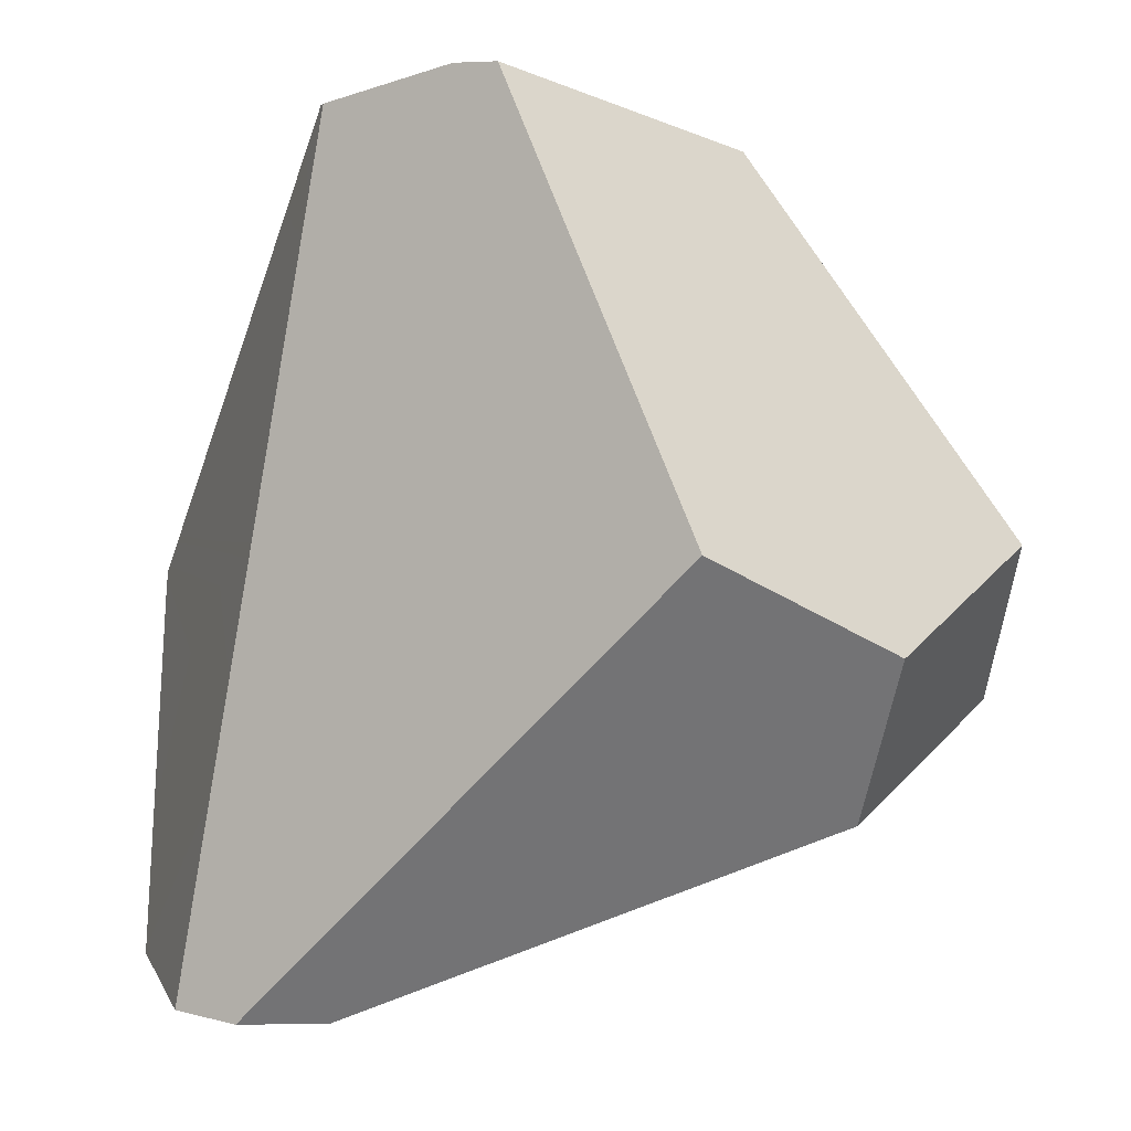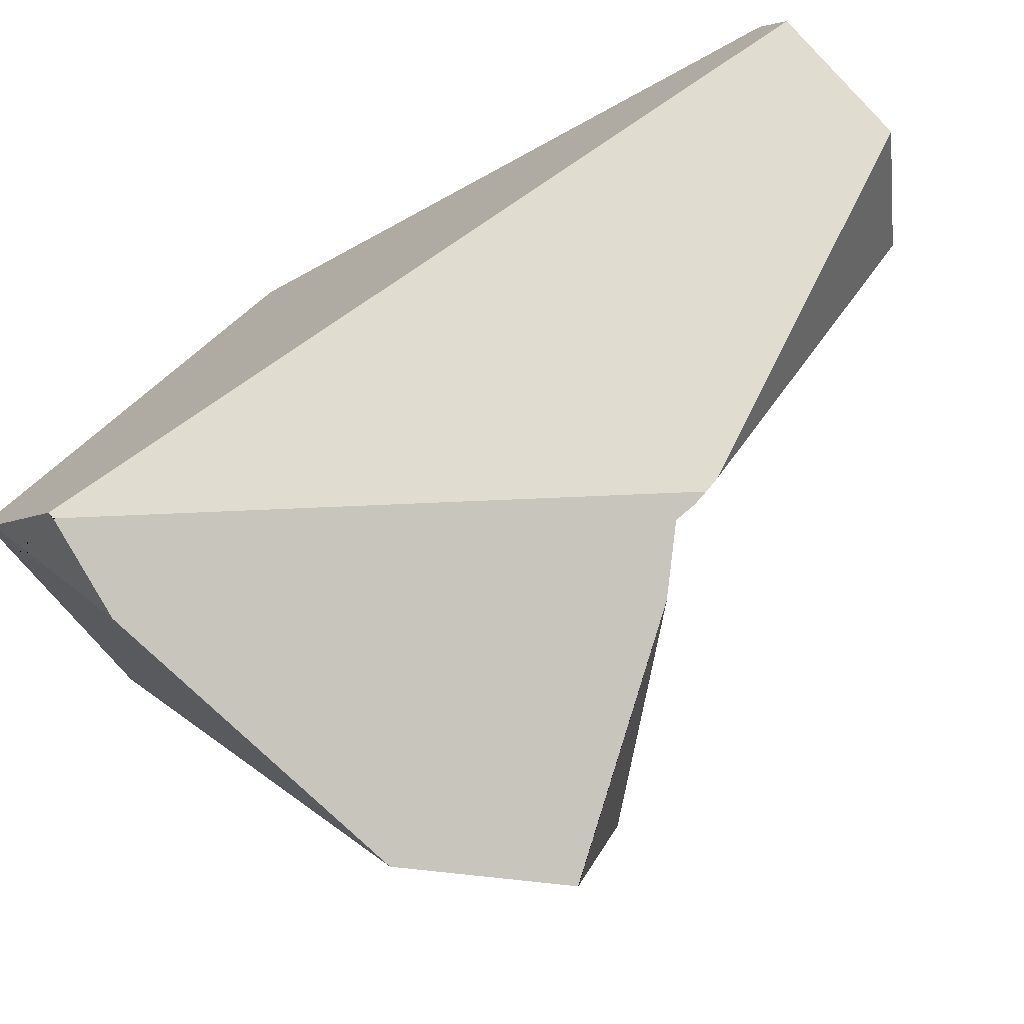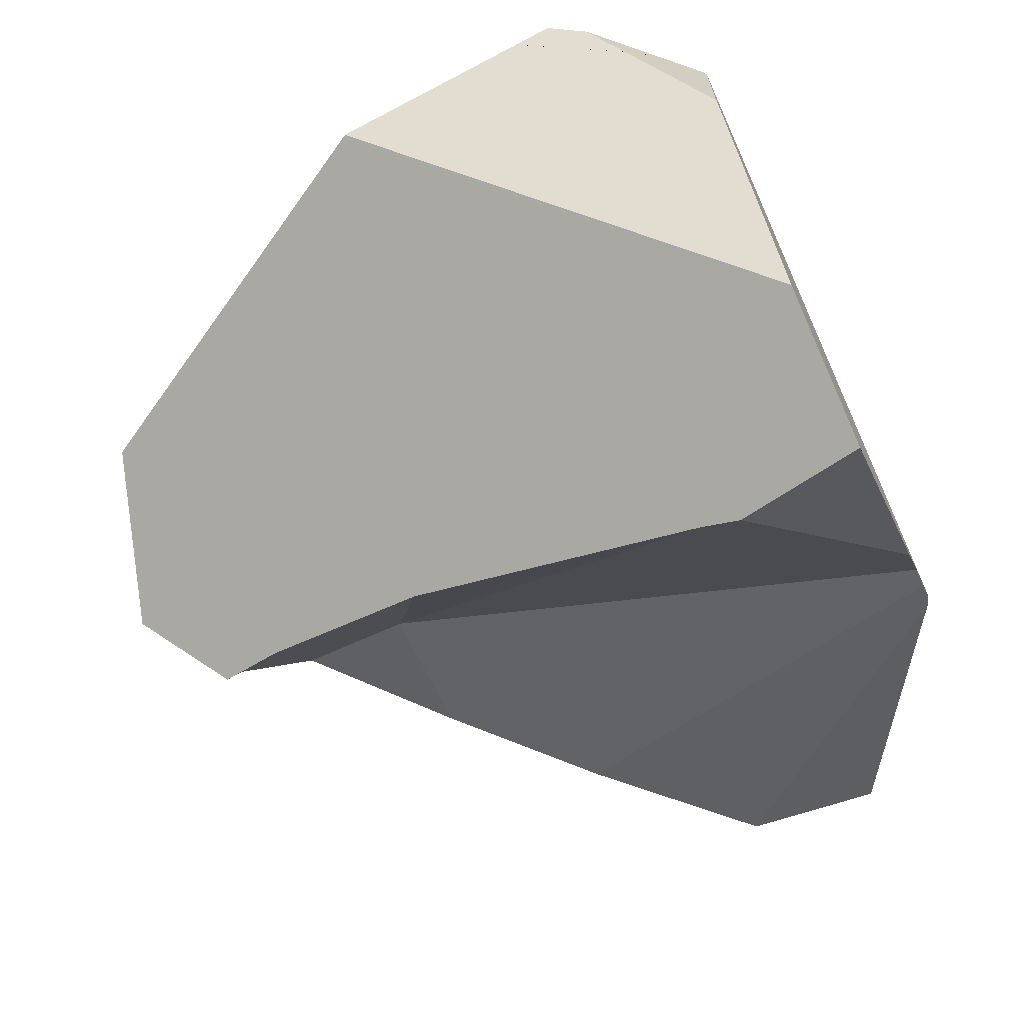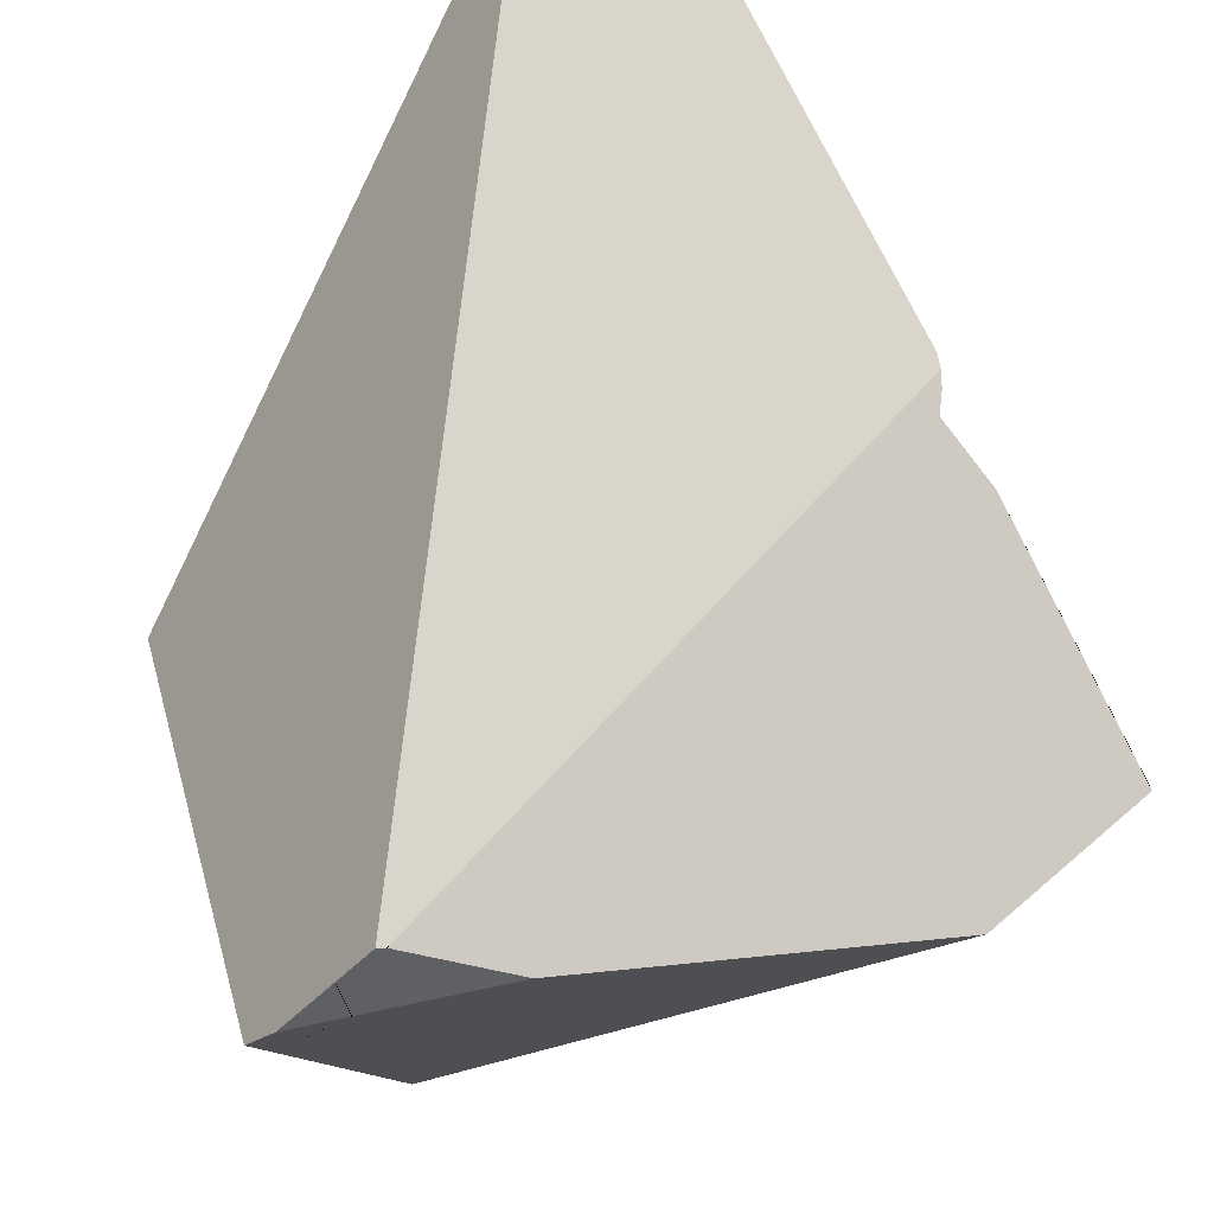
<metadata>
{"format":"obj","ext":"obj","renderer":"f3d","projection":"perspective","resolution":1024,"background":"white","views":[{"elev":-3.0,"azim":81.0,"up":"+Y"},{"elev":61.1,"azim":-132.7,"up":"+Z"},{"elev":33.3,"azim":-102.7,"up":"+Y"},{"elev":62.4,"azim":177.8,"up":"+Z"}]}
</metadata>
<code>
v -1.23 -2.009 0.2269
v -1.222 -2.03 0.2268
v -1.222 -2.03 0.2281
v -1.253 -2.026 0.07667
v -1.177 -2.04 0.2214
v -1.222 -2.03 0.2268
v -1.253 -2.026 0.07667
v -1.218 -2.031 0.2276
v -1.177 -2.04 0.2214
v -1.23 -2.009 0.2269
v -1.218 -2.031 0.2276
v -1.024 -1.911 0.1781
v -1.048 -2.069 0.202
v -1.048 -2.069 0.202
v -0.9013 -1.933 0.0147
v -1.024 -1.911 0.1781
v -1.023 -2.076 0.1691
v -1.006 -2.08 0.1467
v -0.9013 -1.933 0.0147
v -1.006 -2.08 0.1467
v -0.9863 -2.043 -0.04013
v -0.9776 -2.029 -0.0749
v -0.9547 -1.993 -0.1668
v -0.7992 -1.79 -0.1138
v -0.9276 -1.951 -0.2751
v -0.9008 -1.909 -0.3824
v -0.7938 -1.783 -0.1206
v -0.8998 -1.908 -0.3866
v -0.7718 -1.752 -0.1483
v -0.8958 -1.902 -0.4027
v -0.7461 -1.706 -0.3573
v -0.7631 -1.725 -0.403
v -0.8907 -1.894 -0.4228
v -0.8109 -1.787 -0.4325
v -0.7754 -1.74 -0.4364
v -0.7754 -1.74 -0.4364
v -0.919 -1.502 -0.5014
v -0.7631 -1.725 -0.403
v -0.9144 -1.605 -0.5752
v -1.274 -1.623 -0.3231
v -0.919 -1.502 -0.5014
v -0.9144 -1.605 -0.5752
v -0.9224 -1.426 -0.4466
v -0.9224 -1.426 -0.4466
v -0.7461 -1.706 -0.3573
v -0.7301 -1.536 -0.194
v -0.7344 -1.518 -0.1876
v -0.7362 -1.51 -0.1848
v -0.7438 -1.479 -0.1735
v -0.7438 -1.479 -0.1735
v -0.9512 -1.412 0.1027
v -0.7362 -1.51 -0.1848
v -0.9385 -1.326 0.08972
v -0.7543 -1.436 -0.1578
v -0.779 -1.335 -0.121
v -0.9242 -1.229 0.07507
v -0.796 -1.265 -0.09544
v -0.9001 -1.218 0.0437
v -0.8999 -1.218 0.04352
v -0.8958 -1.217 0.03806
v -0.8001 -1.248 -0.08941
v -0.8956 -1.217 0.03787
v -0.89 -1.215 0.03054
v -0.8035 -1.234 -0.08429
v -0.8582 -1.207 -0.01102
v -0.8105 -1.205 -0.07377
v -0.8388 -1.202 -0.03641
v -0.8105 -1.205 -0.07377
v -0.848 -1.202 -0.03234
v -0.8388 -1.202 -0.03641
v -0.8141 -1.207 -0.08128
v -0.8528 -1.202 -0.0302
v -0.8163 -1.208 -0.08586
v -0.8608 -1.202 -0.02667
v -0.8528 -1.202 -0.0302
v -0.8608 -1.202 -0.02667
v -0.8582 -1.207 -0.01102
v -0.848 -1.202 -0.03234
v -0.8388 -1.202 -0.03641
v -0.8767 -1.202 -0.01961
v -0.8767 -1.202 -0.01961
v -0.8246 -1.211 -0.1034
v -0.8843 -1.202 -0.01624
v -0.8843 -1.202 -0.01624
v -0.89 -1.215 0.03054
v -0.9 -1.202 -0.009308
v -0.9001 -1.202 -0.009243
v -0.83 -1.213 -0.1147
v -0.9001 -1.202 -0.009243
v -0.9 -1.202 -0.009308
v -0.9003 -1.202 -0.009175
v -0.9324 -1.203 0.005046
v -0.9992 -1.203 0.03462
v -0.9324 -1.203 0.005046
v -0.9992 -1.203 0.03462
v -0.9824 -1.215 0.06555
v -0.9386 -1.223 0.07457
v -0.9001 -1.218 0.0437
v -0.8999 -1.218 0.04352
v -0.8958 -1.217 0.03806
v -0.8956 -1.217 0.03787
v -0.9003 -1.202 -0.009175
v -0.9233 -1.224 0.07404
v -0.9351 -1.223 0.0753
v -0.9386 -1.223 0.07457
v -0.9342 -1.225 0.07638
v -0.9351 -1.223 0.0753
v -1.001 -1.288 0.09617
v -0.9385 -1.326 0.08972
v -0.9342 -1.225 0.07638
v -1.001 -1.288 0.09617
v -0.9242 -1.229 0.07507
v -0.9235 -1.224 0.07436
v -0.9324 -1.224 0.07586
v -0.9324 -1.224 0.07586
v -0.9327 -1.224 0.07579
v -0.9327 -1.224 0.07579
v -0.9235 -1.224 0.07436
v -0.9233 -1.224 0.07404
v -0.9235 -1.224 0.07436
v -0.9324 -1.224 0.07586
v -1.003 -1.29 0.09668
v -0.9512 -1.412 0.1027
v -1.051 -1.335 0.1109
v -1.097 -1.378 0.1244
v -1.175 -1.451 0.1474
v -0.9541 -1.432 0.1058
v -1.188 -1.463 0.1513
v -1.231 -1.504 0.1641
v -0.9617 -1.484 0.1135
v -1.256 -1.527 0.1715
v -1.315 -1.582 0.1887
v -0.9804 -1.611 0.1327
v -1.334 -1.6 0.1945
v -0.984 -1.636 0.1365
v -0.7938 -1.783 -0.1206
v -0.9804 -1.611 0.1327
v -0.984 -1.636 0.1365
v -0.7718 -1.752 -0.1483
v -0.9617 -1.484 0.1135
v -0.7014 -1.653 -0.2368
v -0.7301 -1.536 -0.194
v -0.9541 -1.432 0.1058
v -0.7344 -1.518 -0.1876
v -0.7014 -1.653 -0.2368
v -0.7014 -1.653 -0.2368
v -0.9894 -1.672 0.142
v -0.7992 -1.79 -0.1138
v -0.9902 -1.678 0.1429
v -1.01 -1.81 0.1628
v -1.01 -1.81 0.1628
v -1.371 -1.651 0.2074
v -1.371 -1.651 0.2074
v -1.253 -2.026 0.07667
v -1.371 -1.651 0.2074
v -1.229 -1.997 -0.001638
v -1.253 -2.026 0.07667
v -1.229 -1.997 -0.001638
v -0.9863 -2.043 -0.04013
v -1.011 -2.081 0.05785
v -1.011 -2.081 0.05785
v -1.023 -2.076 0.1691
v -1.006 -2.08 0.1467
v -1.011 -2.081 0.05785
v -1.048 -2.069 0.202
v -1.199 -1.959 -0.1019
v -0.9776 -2.029 -0.0749
v -0.9547 -1.993 -0.1668
v -1.124 -1.908 -0.2577
v -0.9276 -1.951 -0.2751
v -1.038 -1.864 -0.4042
v -0.9008 -1.909 -0.3824
v -0.8998 -1.908 -0.3866
v -0.8958 -1.902 -0.4027
v -0.9204 -1.871 -0.4554
v -0.8907 -1.894 -0.4228
v -0.9204 -1.871 -0.4554
v -0.8109 -1.787 -0.4325
v -0.8907 -1.894 -0.4228
v -0.9234 -1.869 -0.4587
v -0.9381 -1.858 -0.4748
v -0.9417 -1.855 -0.4788
v -0.8393 -1.689 -0.5087
v -0.9711 -1.833 -0.5111
v -0.9896 -1.819 -0.5315
v -0.8549 -1.676 -0.5262
v -0.8549 -1.676 -0.5262
v -0.8393 -1.689 -0.5087
v -0.8851 -1.652 -0.5602
v -0.9133 -1.629 -0.5921
v -0.9133 -1.629 -0.5921
v -1.189 -1.735 -0.4624
v -0.9498 -1.669 -0.5927
v -1.133 -1.78 -0.5343
v -1.163 -1.782 -0.5136
v -1.129 -1.799 -0.4946
v -1.189 -1.735 -0.4624
v -1.163 -1.782 -0.5136
v -1.189 -1.735 -0.4624
v -1.129 -1.799 -0.4946
v -1.274 -1.623 -0.3231
v -1.107 -1.778 -0.3107
v -1.107 -1.778 -0.3107
v -1.456 -1.455 -0.07515
v -1.274 -1.623 -0.3231
v -1.107 -1.778 -0.3107
v -1.482 -1.435 -0.04272
v -1.456 -1.455 -0.07515
v -1.37 -1.603 0.1911
v -1.385 -1.585 0.1816
v -1.412 -1.552 0.1632
v -1.482 -1.435 -0.04272
v -1.412 -1.552 0.1632
v -1.526 -1.34 0.05427
v -1.482 -1.435 -0.04272
v -1.526 -1.34 0.05427
v -1.456 -1.455 -0.07515
v -1.526 -1.34 0.05422
v -1.449 -1.282 0.03773
v -1.423 -1.262 0.03221
v -1.416 -1.257 0.03059
v -1.364 -1.238 0.004787
v -1.39 -1.237 0.02506
v -1.39 -1.237 0.02506
v -1.416 -1.257 0.03059
v -1.139 -1.213 0.04545
v -1.364 -1.238 0.004787
v -1.39 -1.237 0.02506
v -1.139 -1.213 0.04545
v -1.161 -1.246 -0.1493
v -1.161 -1.246 -0.1493
v -0.9284 -1.292 -0.3508
v -0.9284 -1.292 -0.3508
v -0.7543 -1.436 -0.1578
v -0.779 -1.335 -0.121
v -0.796 -1.265 -0.09544
v -0.8001 -1.248 -0.08941
v -0.93 -1.256 -0.3249
v -0.83 -1.213 -0.1147
v -0.8035 -1.234 -0.08429
v -0.8246 -1.211 -0.1034
v -0.8163 -1.208 -0.08586
v -0.8141 -1.207 -0.08128
v -0.8105 -1.205 -0.07377
v -0.93 -1.256 -0.3249
v -0.93 -1.256 -0.3249
v -1.042 -1.204 0.05338
v -1.042 -1.204 0.05338
v -1.068 -1.206 0.05126
v -0.9824 -1.215 0.06555
v -1.042 -1.204 0.05338
v -1.003 -1.29 0.09668
v -1.069 -1.207 0.05112
v -1.051 -1.335 0.1109
v -1.11 -1.21 0.04781
v -1.097 -1.378 0.1244
v -1.175 -1.451 0.1474
v -1.188 -1.463 0.1513
v -1.423 -1.262 0.03221
v -1.231 -1.504 0.1641
v -1.256 -1.527 0.1715
v -1.449 -1.282 0.03773
v -1.412 -1.552 0.1632
v -1.526 -1.34 0.05422
v -1.526 -1.34 0.05427
v -1.315 -1.582 0.1887
v -1.385 -1.585 0.1816
v -1.334 -1.6 0.1945
v -1.37 -1.603 0.1911
v -1.337 -1.602 0.1952
v -1.337 -1.602 0.1952
v -1.344 -1.609 0.1973
v -0.9894 -1.672 0.142
v -1.347 -1.611 0.1981
v -1.368 -1.632 0.2044
v -0.9902 -1.678 0.1429
v -1.368 -1.632 0.2045
v -1.37 -1.633 0.2049
v -1.373 -1.636 0.2059
v -1.373 -1.636 0.2059
v -1.373 -1.633 0.2044
v -1.199 -1.959 -0.1019
v -1.373 -1.632 0.2041
v -1.373 -1.622 0.1996
v -1.199 -1.959 -0.1019
v -1.373 -1.622 0.1996
v -1.124 -1.908 -0.2577
v -1.373 -1.621 0.1988
v -1.372 -1.612 0.195
v -1.107 -1.778 -0.3107
v -1.107 -1.778 -0.3107
v -1.038 -1.864 -0.4042
v -1.124 -1.908 -0.2577
v -1.038 -1.864 -0.4042
v -1.05 -1.855 -0.4165
v -0.9234 -1.869 -0.4587
v -1.05 -1.855 -0.4165
v -0.9381 -1.858 -0.4748
v -0.9417 -1.855 -0.4788
v -0.9711 -1.833 -0.5111
v -1.129 -1.799 -0.4946
v -0.9896 -1.819 -0.5315
v -0.9992 -1.811 -0.5421
v -1.163 -1.782 -0.5136
v -1.006 -1.806 -0.5494
v -1.133 -1.78 -0.5343
v -1.047 -1.775 -0.5942
v -1.002 -1.727 -0.5935
v -1.047 -1.775 -0.5942
v -0.9687 -1.69 -0.593
v -0.9687 -1.69 -0.593
v -0.9498 -1.669 -0.5927
v -0.8851 -1.652 -0.5602
v -1.002 -1.727 -0.5935
v -0.9992 -1.811 -0.5421
v -1.006 -1.806 -0.5494
v -1.047 -1.775 -0.5942
v -0.9133 -1.629 -0.5921
v -1.371 -1.609 0.1941
v -1.37 -1.603 0.1911
v -1.371 -1.609 0.1941
v -1.347 -1.611 0.1981
v -1.344 -1.609 0.1973
v -1.372 -1.612 0.195
v -1.373 -1.621 0.1988
v -1.368 -1.632 0.2044
v -1.373 -1.622 0.1996
v -1.368 -1.632 0.2045
v -1.373 -1.632 0.2041
v -1.37 -1.633 0.2049
v -1.373 -1.633 0.2044
v -1.373 -1.636 0.2059
v -1.11 -1.21 0.04781
v -1.069 -1.207 0.05112
v -1.068 -1.206 0.05126
v -0.7756 -1.74 -0.4369
v -0.776 -1.741 -0.4368
v -0.7756 -1.74 -0.4369
v -0.7764 -1.741 -0.4368
v -0.7764 -1.741 -0.4368
v -0.776 -1.741 -0.4368
v -0.7756 -1.74 -0.4369
v -1.222 -2.03 0.2281
v -1.222 -2.03 0.2281
f 1 2 3
f 2 1 4
f 5 6 7
f 5 8 6
f 9 10 11
f 9 12 10
f 13 12 9
f 14 15 16
f 17 15 14
f 15 17 18
f 19 20 21
f 22 19 21
f 23 19 22
f 23 24 19
f 25 24 23
f 26 24 25
f 26 27 24
f 28 27 26
f 28 29 27
f 30 29 28
f 30 31 29
f 30 32 31
f 33 32 30
f 34 32 33
f 32 34 35
f 36 37 38
f 37 36 39
f 40 41 42
f 41 40 43
f 44 45 37
f 44 46 45
f 44 47 46
f 44 48 47
f 48 44 49
f 50 51 52
f 50 53 51
f 54 53 50
f 55 53 54
f 55 56 53
f 57 56 55
f 57 58 56
f 57 59 58
f 57 60 59
f 61 60 57
f 61 62 60
f 61 63 62
f 64 63 61
f 64 65 63
f 66 65 64
f 66 67 65
f 68 69 70
f 71 69 68
f 71 72 69
f 73 72 71
f 72 73 74
f 75 76 77
f 75 77 78
f 78 77 79
f 76 80 77
f 74 73 81
f 81 73 82
f 81 82 83
f 80 84 77
f 84 85 77
f 86 85 84
f 86 87 85
f 88 89 90
f 88 91 89
f 88 92 91
f 92 88 93
f 94 95 96
f 94 96 97
f 94 97 98
f 99 94 98
f 100 94 99
f 101 94 100
f 85 94 101
f 102 94 85
f 87 102 85
f 97 103 98
f 97 104 103
f 105 106 107
f 106 105 108
f 109 110 111
f 112 110 109
f 113 110 112
f 114 110 113
f 106 115 116
f 107 106 116
f 104 117 118
f 104 118 103
f 56 119 120
f 56 58 119
f 117 121 118
f 109 111 122
f 109 122 123
f 123 122 124
f 123 124 125
f 123 125 126
f 126 127 123
f 128 127 126
f 127 128 129
f 129 130 127
f 131 130 129
f 130 131 132
f 132 133 130
f 134 133 132
f 133 134 135
f 136 137 138
f 139 137 136
f 137 139 140
f 141 140 139
f 142 140 141
f 142 143 140
f 144 143 142
f 144 51 143
f 52 51 144
f 45 46 145
f 29 31 146
f 136 138 147
f 147 148 136
f 149 148 147
f 149 15 148
f 150 15 149
f 16 15 150
f 151 10 12
f 152 10 151
f 4 1 153
f 154 155 156
f 157 158 159
f 160 157 159
f 161 162 7
f 163 162 161
f 21 20 164
f 5 7 162
f 165 5 162
f 159 158 166
f 159 166 167
f 167 166 168
f 168 166 169
f 168 169 170
f 170 169 171
f 170 171 172
f 172 171 173
f 173 171 174
f 175 174 171
f 176 174 175
f 177 178 179
f 180 178 177
f 181 178 180
f 182 178 181
f 182 183 178
f 183 182 184
f 183 184 185
f 186 183 185
f 187 39 188
f 189 39 187
f 39 189 190
f 191 192 42
f 193 192 191
f 192 193 194
f 195 192 194
f 196 197 198
f 199 200 201
f 40 42 192
f 201 200 202
f 203 204 205
f 206 207 208
f 209 207 206
f 210 207 209
f 211 207 210
f 212 213 214
f 215 216 217
f 217 216 218
f 219 217 218
f 220 217 219
f 221 217 220
f 221 222 217
f 221 223 222
f 224 225 226
f 227 228 229
f 230 227 229
f 217 222 231
f 217 231 232
f 232 40 217
f 43 40 232
f 44 233 234
f 49 44 234
f 234 233 235
f 233 236 235
f 233 237 236
f 238 237 233
f 239 237 238
f 237 239 240
f 240 239 241
f 240 241 242
f 240 242 243
f 240 243 244
f 83 82 88
f 88 90 83
f 245 230 88
f 232 231 246
f 93 88 230
f 93 230 247
f 95 248 96
f 249 250 251
f 108 250 249
f 108 105 250
f 108 249 252
f 252 249 253
f 252 253 254
f 254 253 255
f 254 255 256
f 256 255 226
f 226 225 256
f 257 256 225
f 225 258 257
f 225 259 258
f 259 260 258
f 259 261 260
f 262 261 259
f 262 263 261
f 262 264 263
f 264 265 263
f 261 263 266
f 266 263 267
f 266 267 268
f 268 267 269
f 268 269 270
f 135 134 271
f 135 271 272
f 272 273 135
f 274 273 272
f 273 274 275
f 273 275 276
f 276 275 277
f 277 151 276
f 278 151 277
f 278 152 151
f 279 152 278
f 280 156 155
f 281 156 280
f 156 281 282
f 282 281 283
f 282 283 284
f 285 286 287
f 287 286 288
f 287 288 289
f 287 289 290
f 291 292 293
f 294 202 295
f 296 171 297
f 175 171 296
f 297 298 296
f 297 299 298
f 299 297 300
f 300 297 301
f 300 301 302
f 301 303 302
f 304 303 301
f 304 305 303
f 306 305 304
f 306 307 305
f 194 308 309
f 194 310 308
f 194 193 310
f 311 312 313
f 313 186 311
f 186 185 311
f 185 314 311
f 185 315 314
f 314 315 316
f 317 314 316
f 312 318 313
f 295 202 200
f 290 289 319
f 290 319 320
f 269 321 322
f 323 269 322
f 270 269 323
f 321 324 322
f 324 325 322
f 322 325 326
f 325 327 326
f 327 328 326
f 327 329 328
f 329 330 328
f 329 331 330
f 330 331 332
f 230 229 333
f 333 334 230
f 334 335 230
f 247 230 335
f 188 39 336
f 337 183 338
f 339 183 337
f 178 183 339
f 35 34 340
f 35 340 341
f 35 341 342
f 336 39 36
f 38 37 45
f 10 343 11
f 8 344 6

</code>
